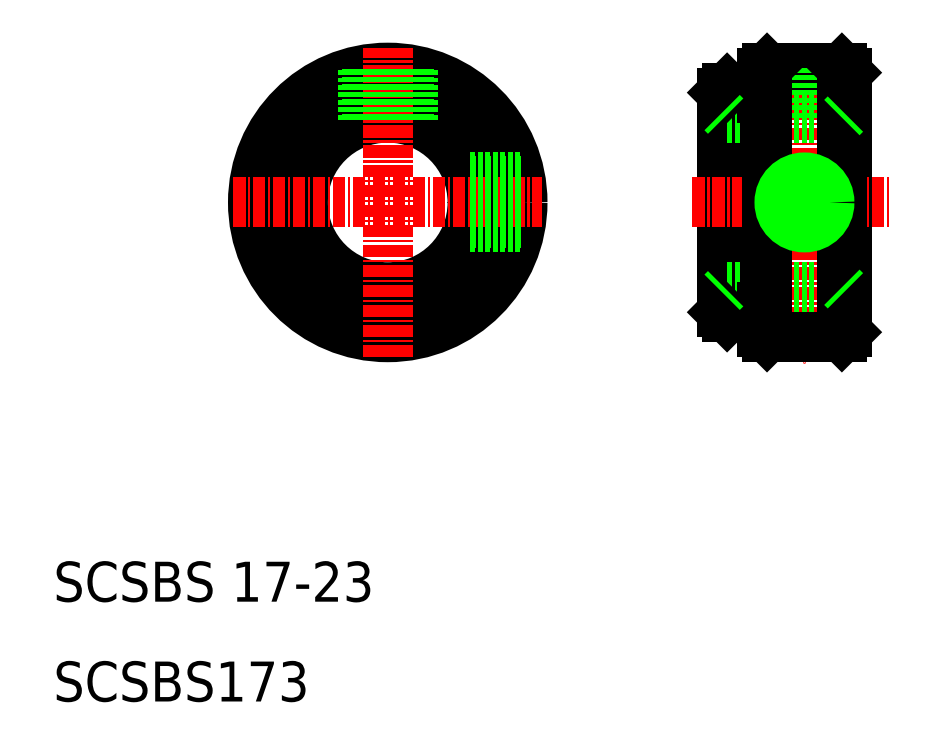
<metadata>
{"format":"dxf","ext":"dxf","renderer":"ezdxf+matplotlib","layout":"modelspace","background":"white","min_lineweight":24,"dpi":150}
</metadata>
<code>
0
SECTION
2
ENTITIES
0
TEXT
8
0
10
10
20
10
30
0
40
4
1
SCSBS173
0
TEXT
8
0
10
10
20
20
30
0
40
4
1
SCSBS 17-23
0
CIRCLE
8
0
10
43.5
20
60
30
0
40
11
0
CIRCLE
8
0
10
43.5
20
60
30
0
40
11.5
0
CIRCLE
8
0
10
43.5
20
60
30
0
40
8.5
0
CIRCLE
8
0
10
43.5
20
60
30
0
40
13.5
0
LINE
8
CENTER
10
28
20
60
30
0
11
59
21
60
31
0
0
LINE
8
CENTER
10
43.5
20
44.5
30
0
11
43.5
21
75.5
31
0
0
LINE
8
0
10
41
20
73.27
30
0
11
41
21
68.12
31
0
0
LINE
8
0
10
41.4
20
73.34
30
0
11
41.4
21
68.24
31
0
0
LINE
8
0
10
46
20
73.27
30
0
11
46
21
68.12
31
0
0
LINE
8
0
10
45.62
20
73.33
30
0
11
45.62
21
68.23
31
0
0
LINE
8
CENTER
10
85.25
20
75.5
30
0
11
85.25
21
44
31
0
0
LINE
8
0
10
56.77
20
57.5
30
0
11
51.62
21
57.5
31
0
0
LINE
8
0
10
56.84
20
57.9
30
0
11
51.74
21
57.9
31
0
0
LINE
8
0
10
56.84
20
62.1
30
0
11
51.74
21
62.1
31
0
0
LINE
8
0
10
56.77
20
62.5
30
0
11
51.62
21
62.5
31
0
0
LINE
8
0
10
77.5
20
71.5
30
0
11
77.5
21
48.5
31
0
0
LINE
8
0
10
77
20
49
30
0
11
77
21
71
31
0
0
LINE
8
0
10
89.5
20
73
30
0
11
89.5
21
47
31
0
0
CIRCLE
8
0
10
85.25
20
60
30
0
40
2.1
0
LINE
8
0
10
81
20
49.5
30
0
11
81
21
70.5
31
0
0
LINE
8
0
10
81
20
73
30
0
11
81
21
47
31
0
0
LINE
8
0
10
77.5
20
51.5
30
0
11
89
21
51.5
31
0
0
LINE
8
0
10
81.5
20
46.5
30
0
11
89
21
46.5
31
0
0
LINE
8
0
10
81
20
48.5
30
0
11
77.5
21
48.5
31
0
0
LINE
8
0
10
77
20
49
30
0
11
77.5
21
48.5
31
0
0
LINE
8
0
10
81
20
47.5
30
0
11
81
21
49.5
31
0
0
LINE
8
0
10
77.5
20
68.5
30
0
11
89
21
68.5
31
0
0
LINE
8
CENTER
10
74
20
60
30
0
11
94
21
60
31
0
0
LINE
8
0
10
81.5
20
73.5
30
0
11
89
21
73.5
31
0
0
LINE
8
0
10
81
20
71.5
30
0
11
77.5
21
71.5
31
0
0
LINE
8
0
10
77
20
71
30
0
11
77.5
21
71.5
31
0
0
LINE
8
0
10
83.15
20
68.5
30
0
11
83.15
21
73.5
31
0
0
LINE
8
0
10
82.75
20
68.5
30
0
11
82.75
21
73.5
31
0
0
LINE
8
0
10
81
20
70.5
30
0
11
81
21
72.5
31
0
0
LINE
8
0
10
87.75
20
68.5
30
0
11
87.75
21
73.5
31
0
0
LINE
8
0
10
87.35
20
68.5
30
0
11
87.35
21
73.5
31
0
0
LINE
8
0
10
81.5
20
73.5
30
0
11
81
21
73
31
0
0
LINE
8
0
10
89
20
73.5
30
0
11
89.5
21
73
31
0
0
LINE
8
0
10
81
20
47
30
0
11
81.5
21
46.5
31
0
0
LINE
8
0
10
89.5
20
47
30
0
11
89
21
46.5
31
0
0
LINE
8
0
10
81.5
20
73.5
30
0
11
81.5
21
46.5
31
0
0
LINE
8
0
10
89
20
46.5
30
0
11
89
21
73.5
31
0
0
LINE
8
0
10
89
20
68.5
30
0
11
89.5
21
69
31
0
0
LINE
8
0
10
77
20
69
30
0
11
77.5
21
68.5
31
0
0
LINE
8
0
10
77
20
51
30
0
11
77.5
21
51.5
31
0
0
LINE
8
0
10
89
20
51.5
30
0
11
89.5
21
51
31
0
0
CIRCLE
8
0
10
85.25
20
60
30
0
40
2.5
0
ENDSEC
0
EOF

</code>
